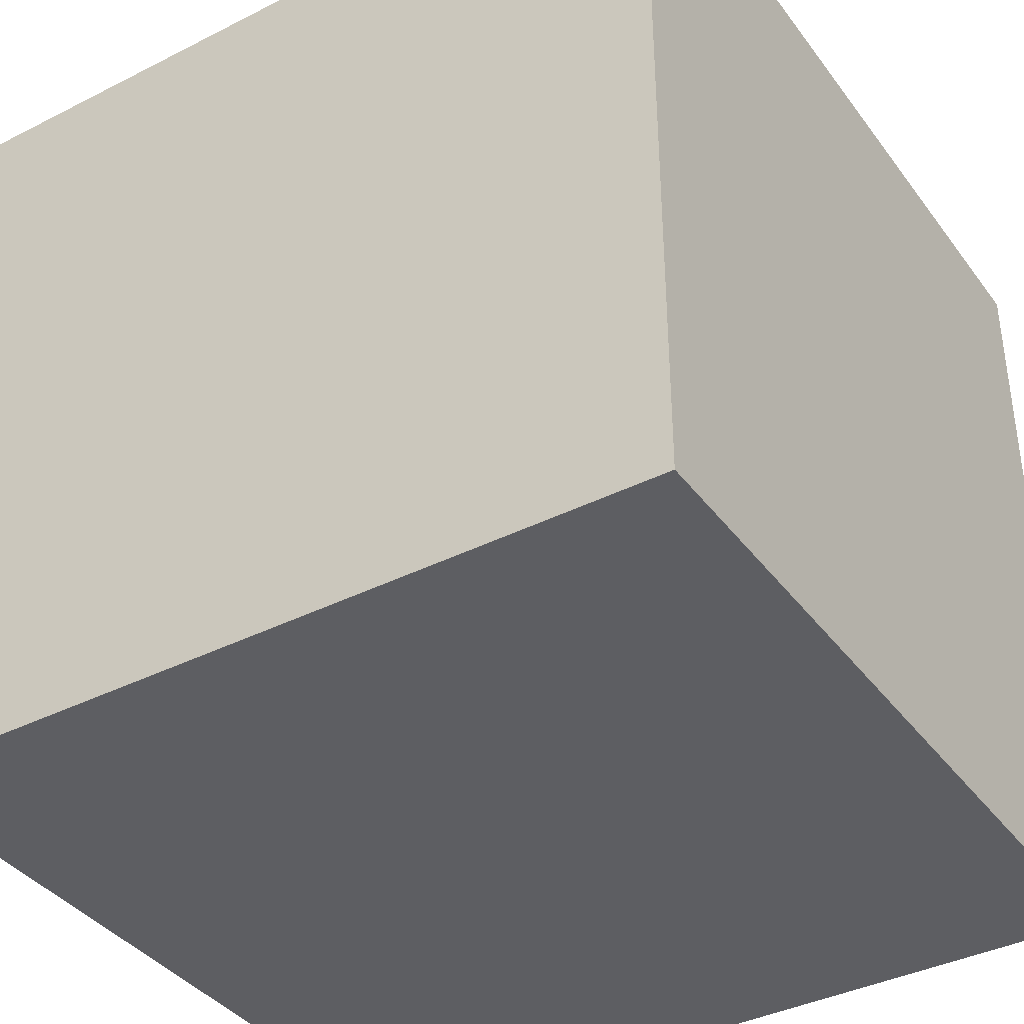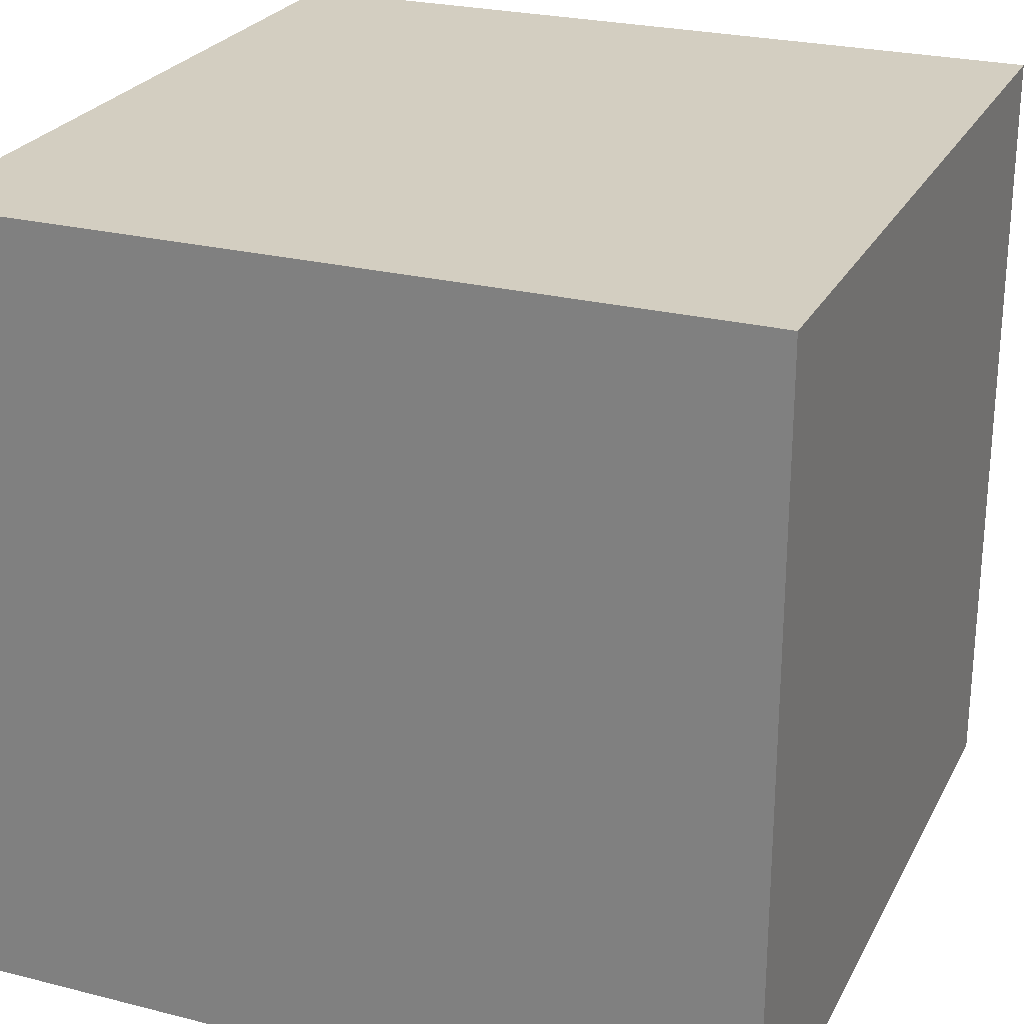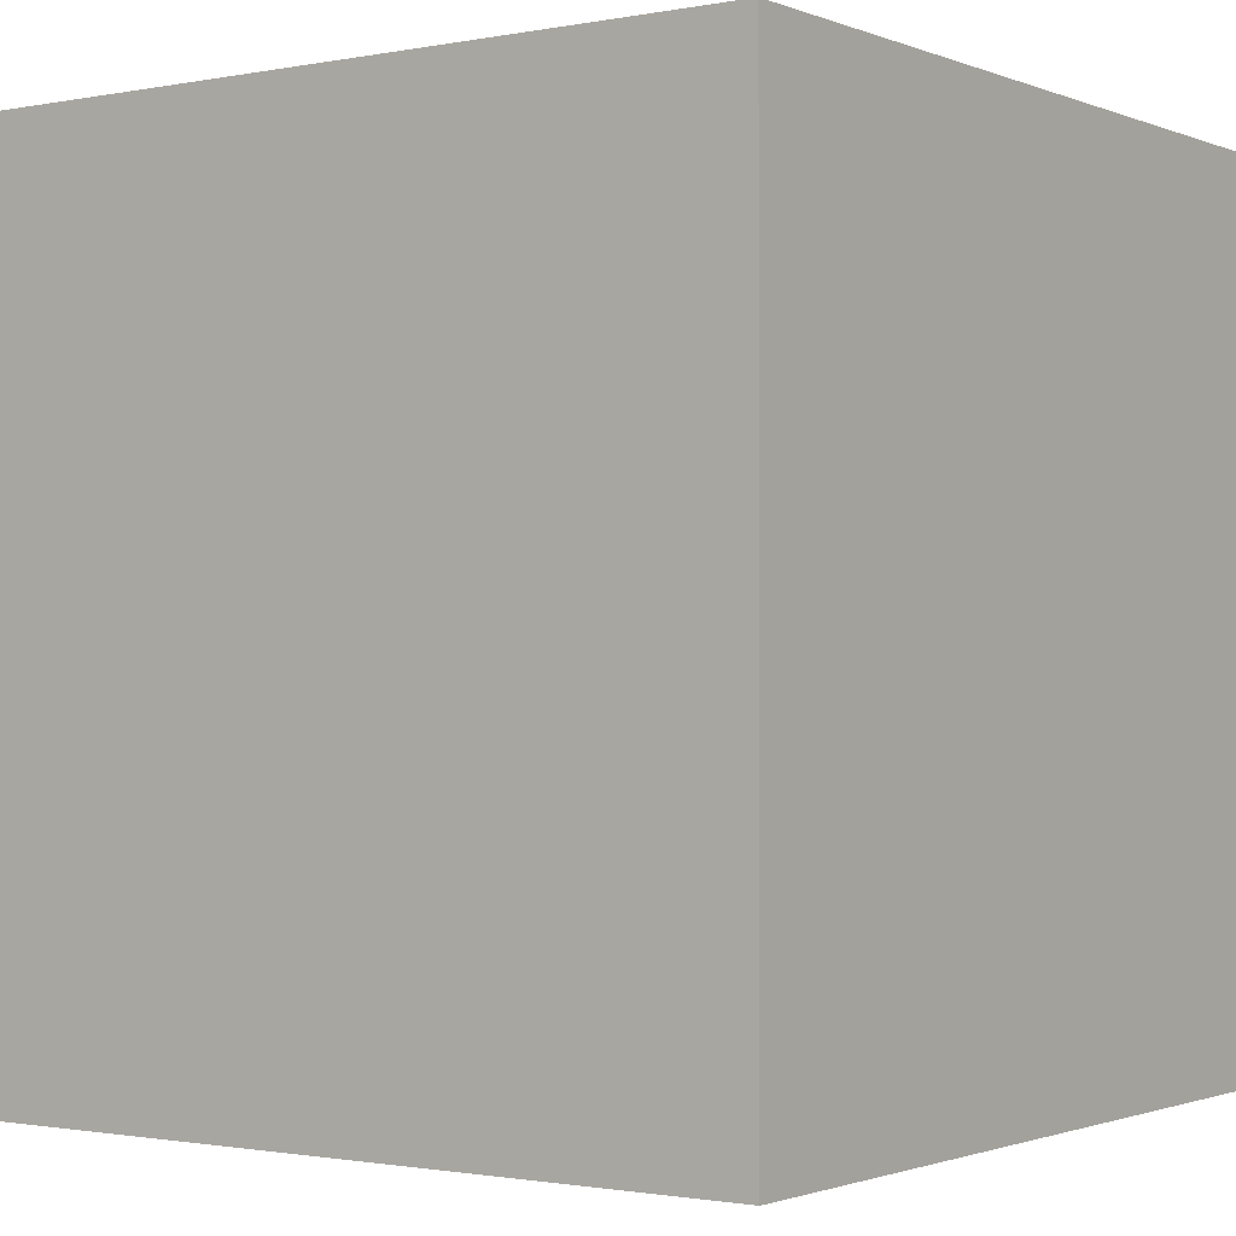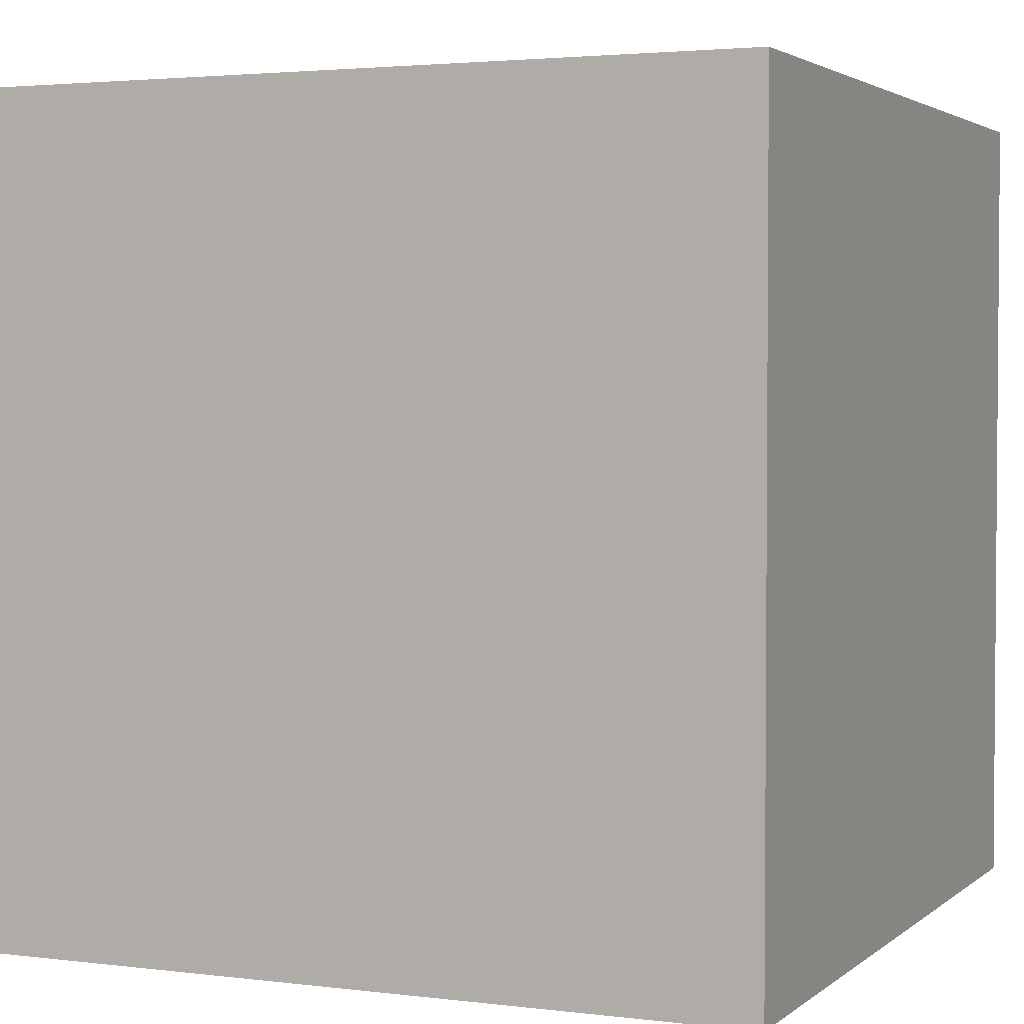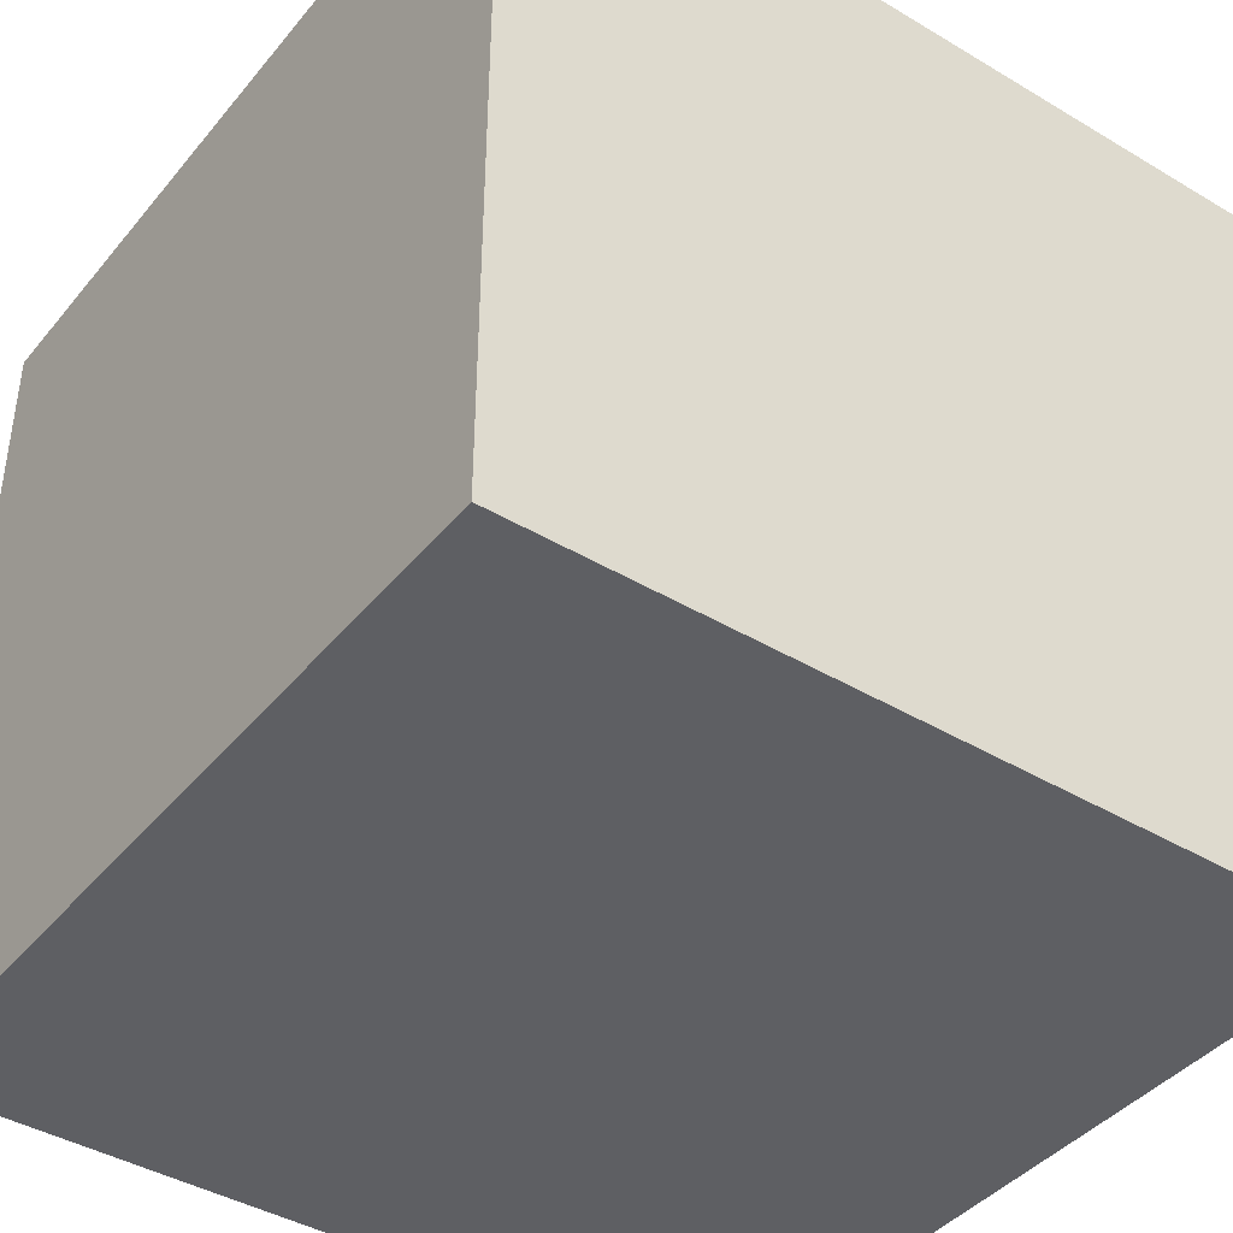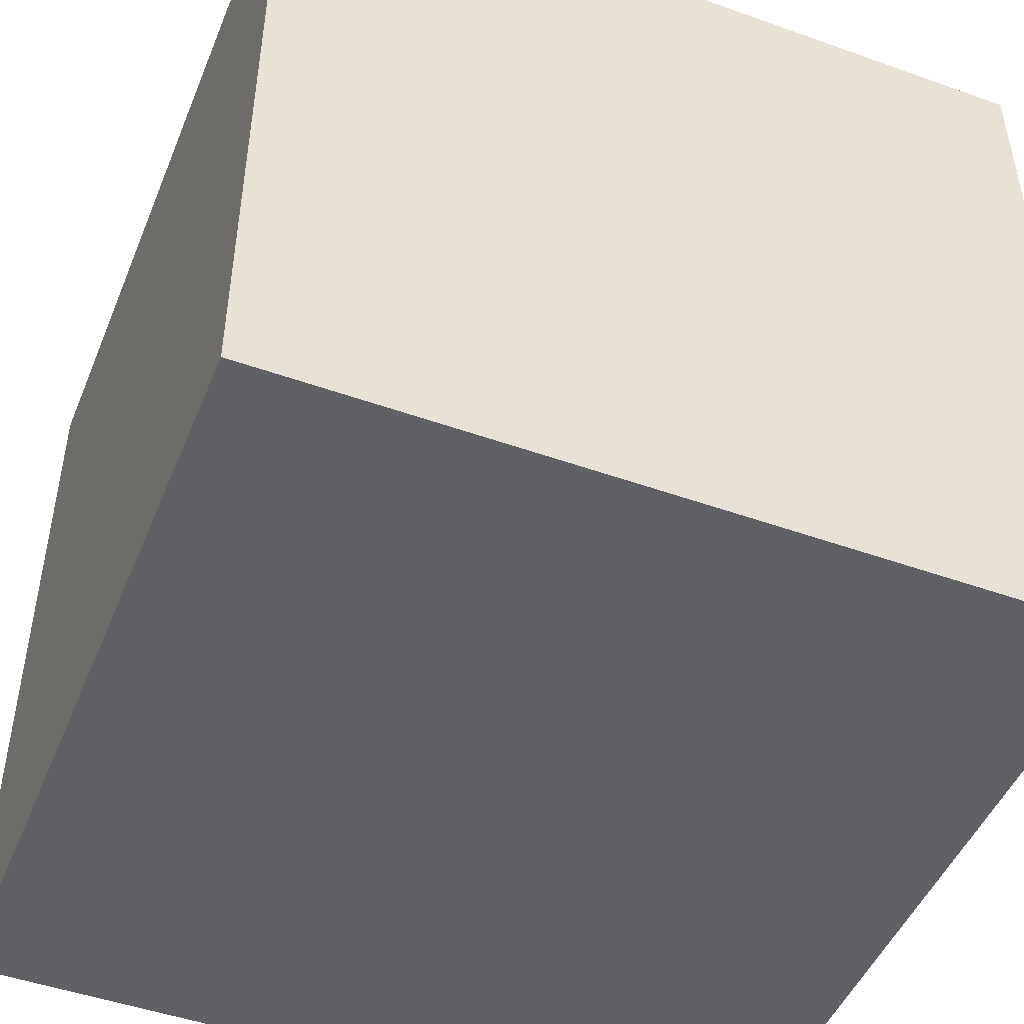
<metadata>
{"format":"obj","ext":"obj","renderer":"f3d","projection":"perspective","resolution":1024,"background":"white","views":[{"elev":-38.6,"azim":122.5,"up":"+Y"},{"elev":25.3,"azim":-67.8,"up":"+Z"},{"elev":-1.3,"azim":125.5,"up":"+Y"},{"elev":2.8,"azim":-66.4,"up":"+Z"},{"elev":-41.6,"azim":54.2,"up":"+Z"},{"elev":-48.0,"azim":158.2,"up":"+Y"}]}
</metadata>
<code>
o Cube
v 1 -1 -1
v 1 -1 1
v -1 -1 1
v -1 -1 -1
v 1 1 -1
v 1 1 1
v -1 1 1
v -1 1 -1
f 1 2 3 4
f 5 8 7 6
f 2 6 7 3
f 3 7 8 4
f 5 1 4 8
f 1 5 6 2

</code>
